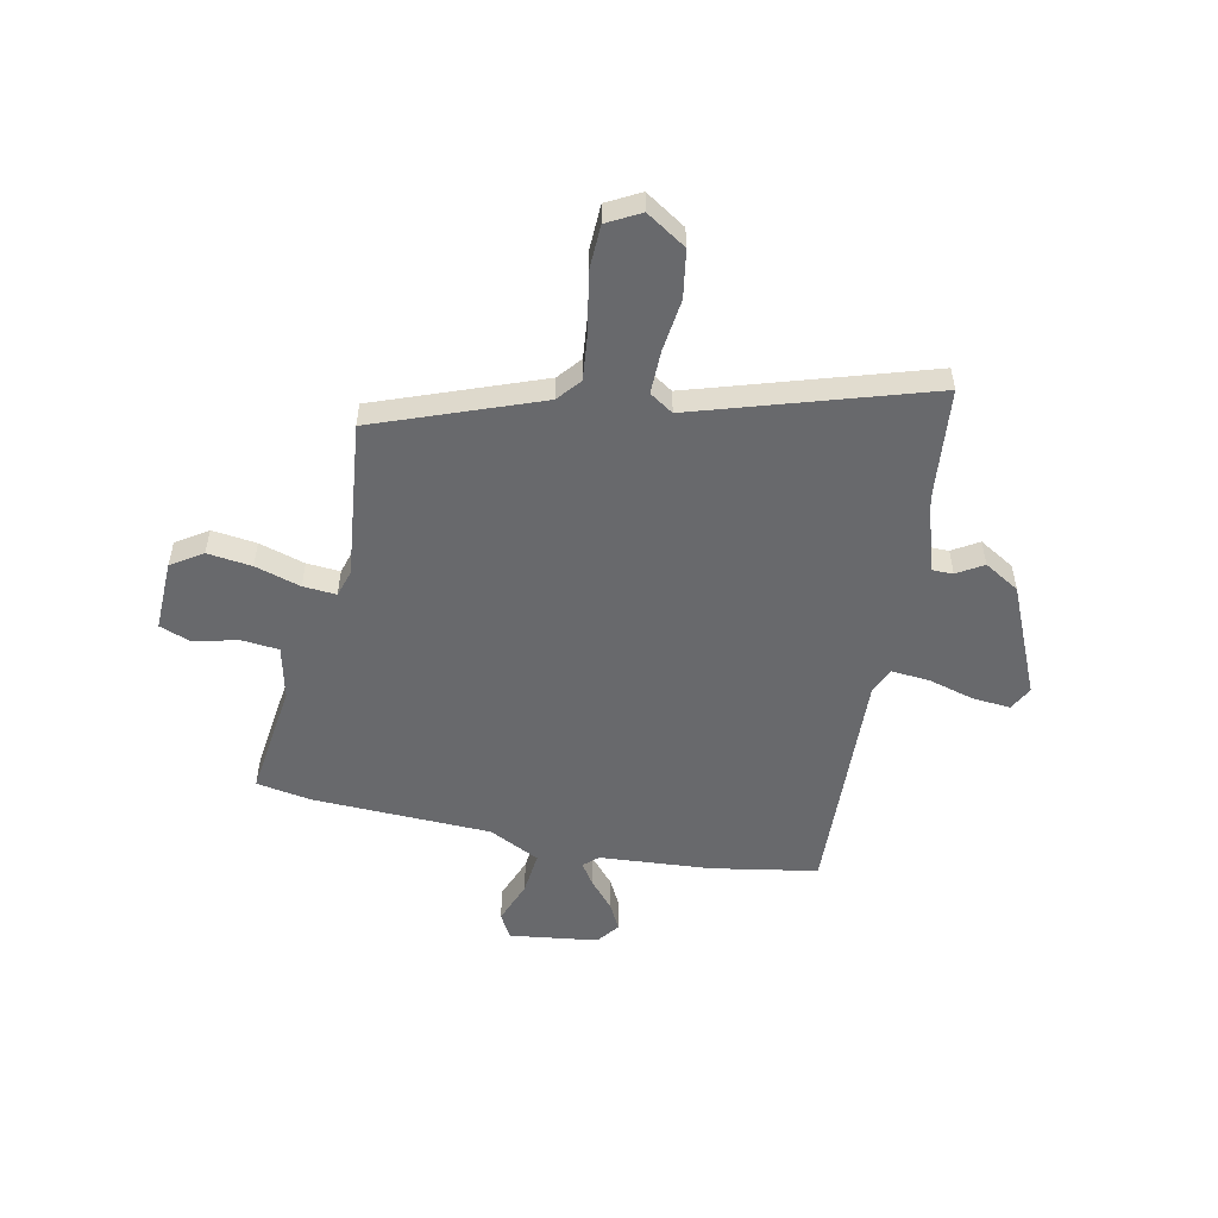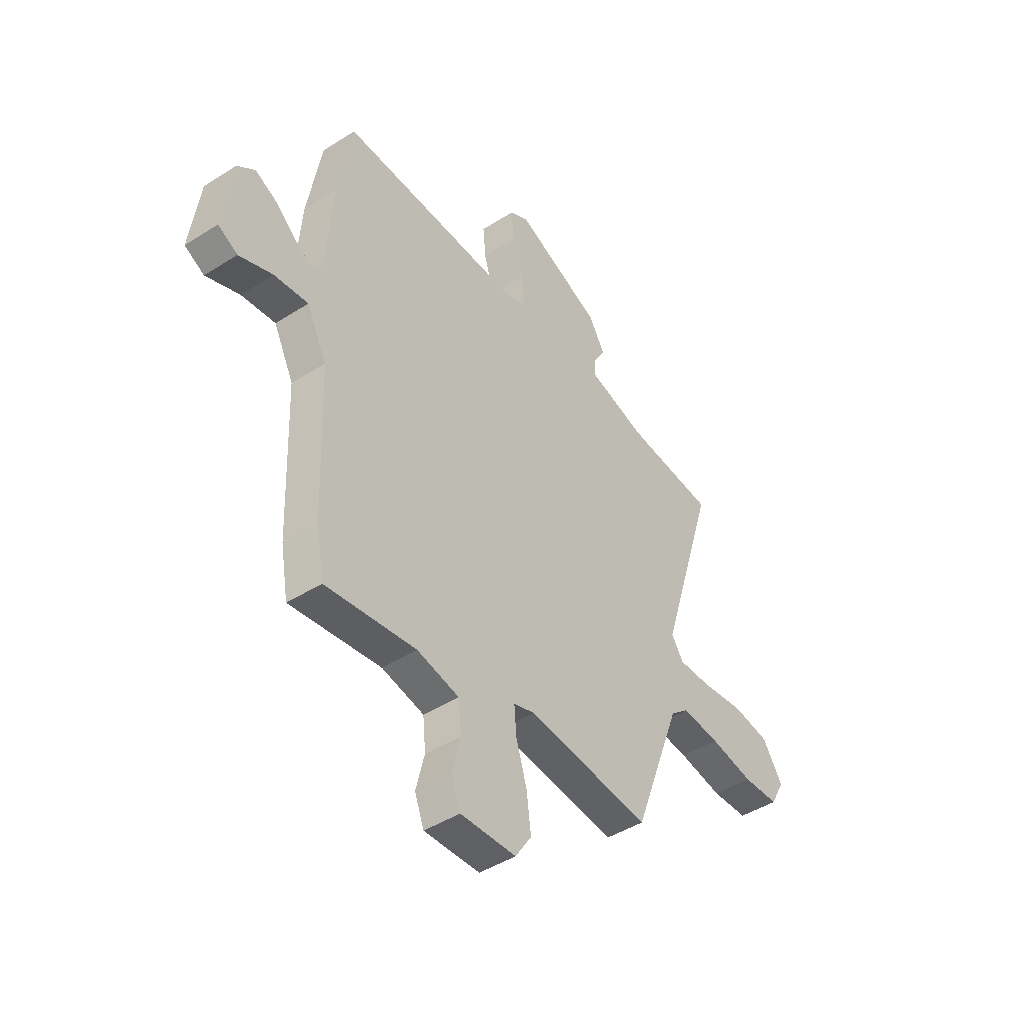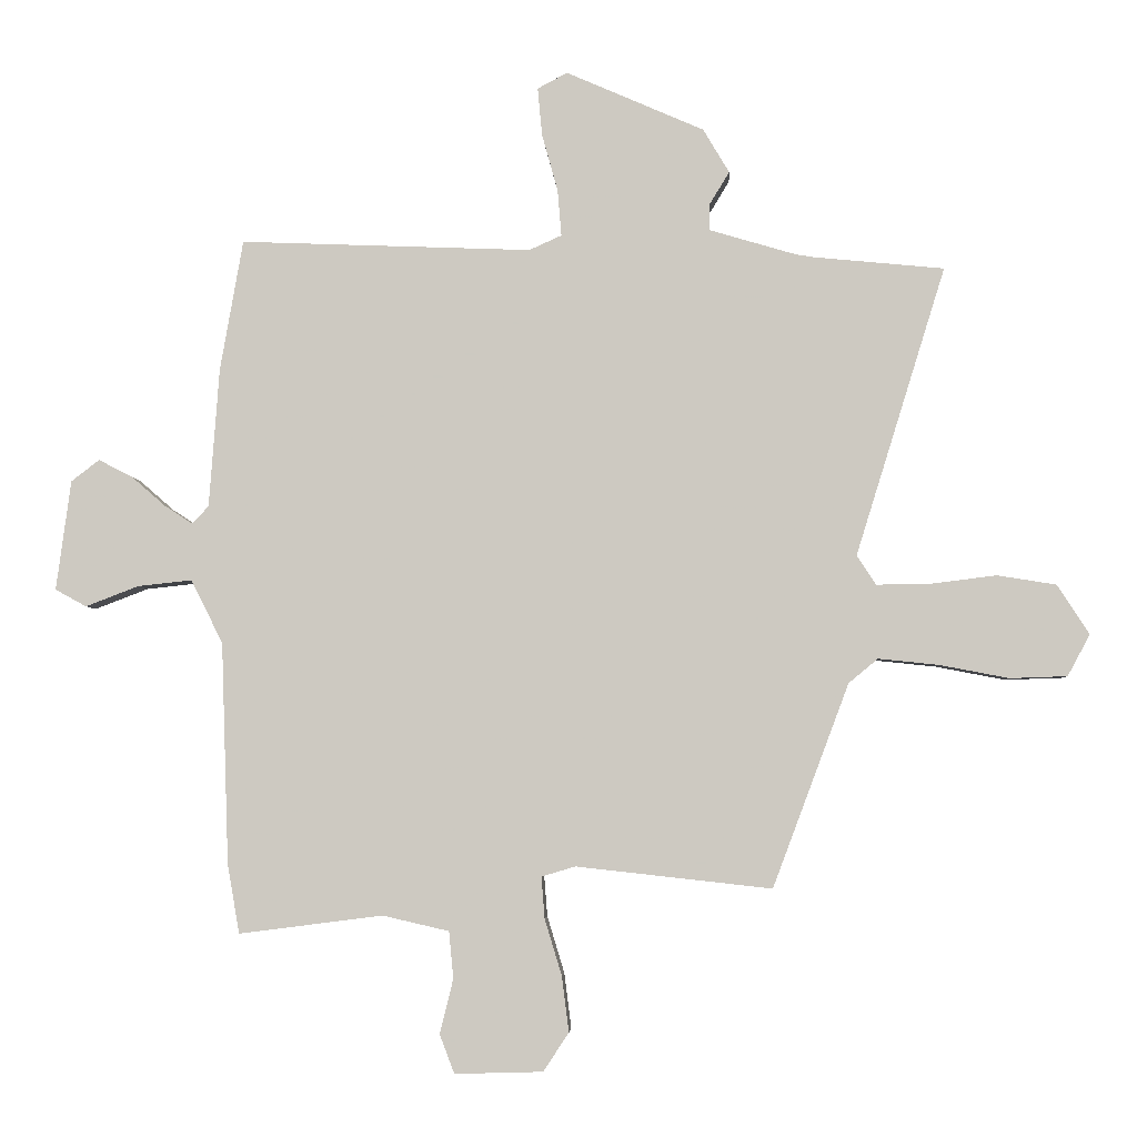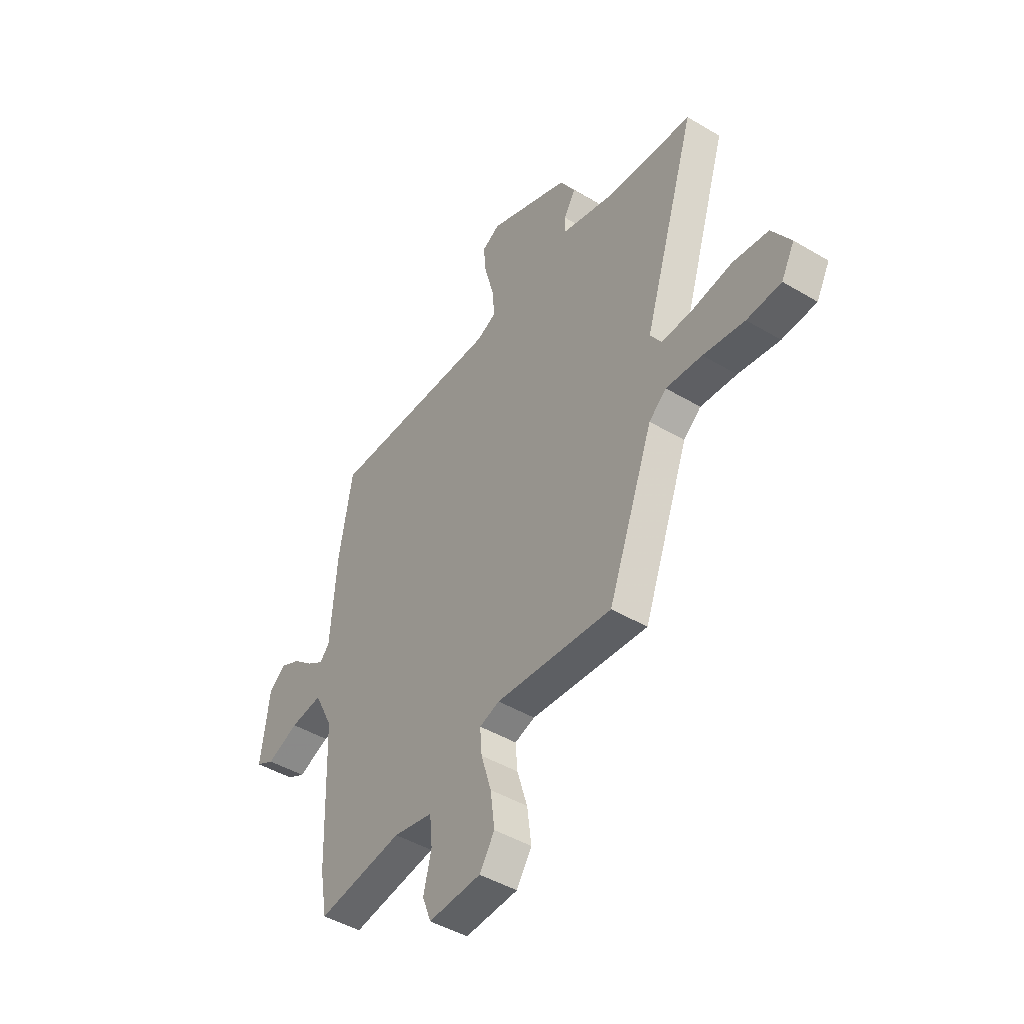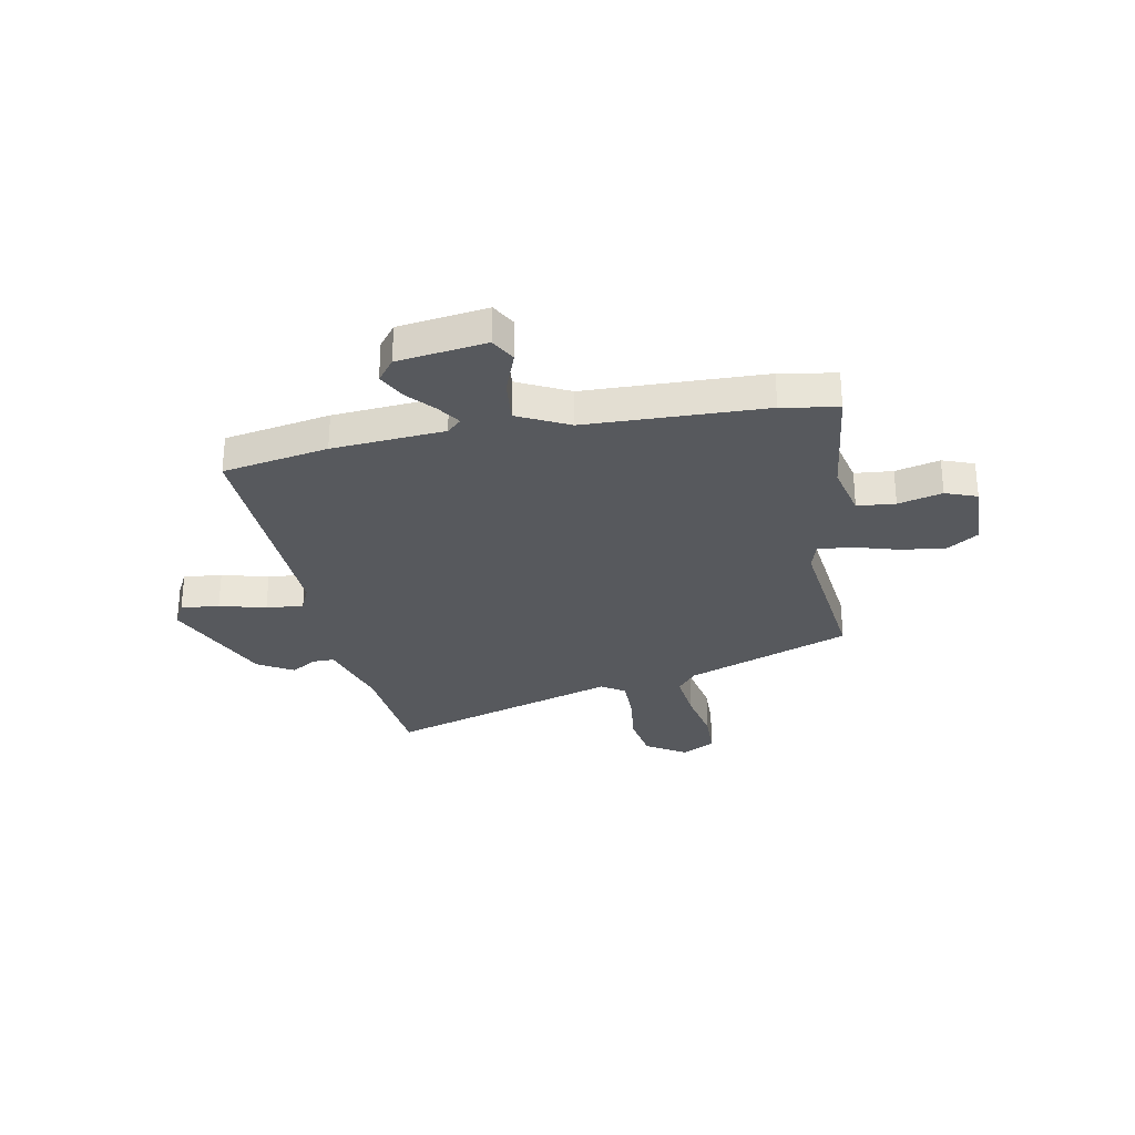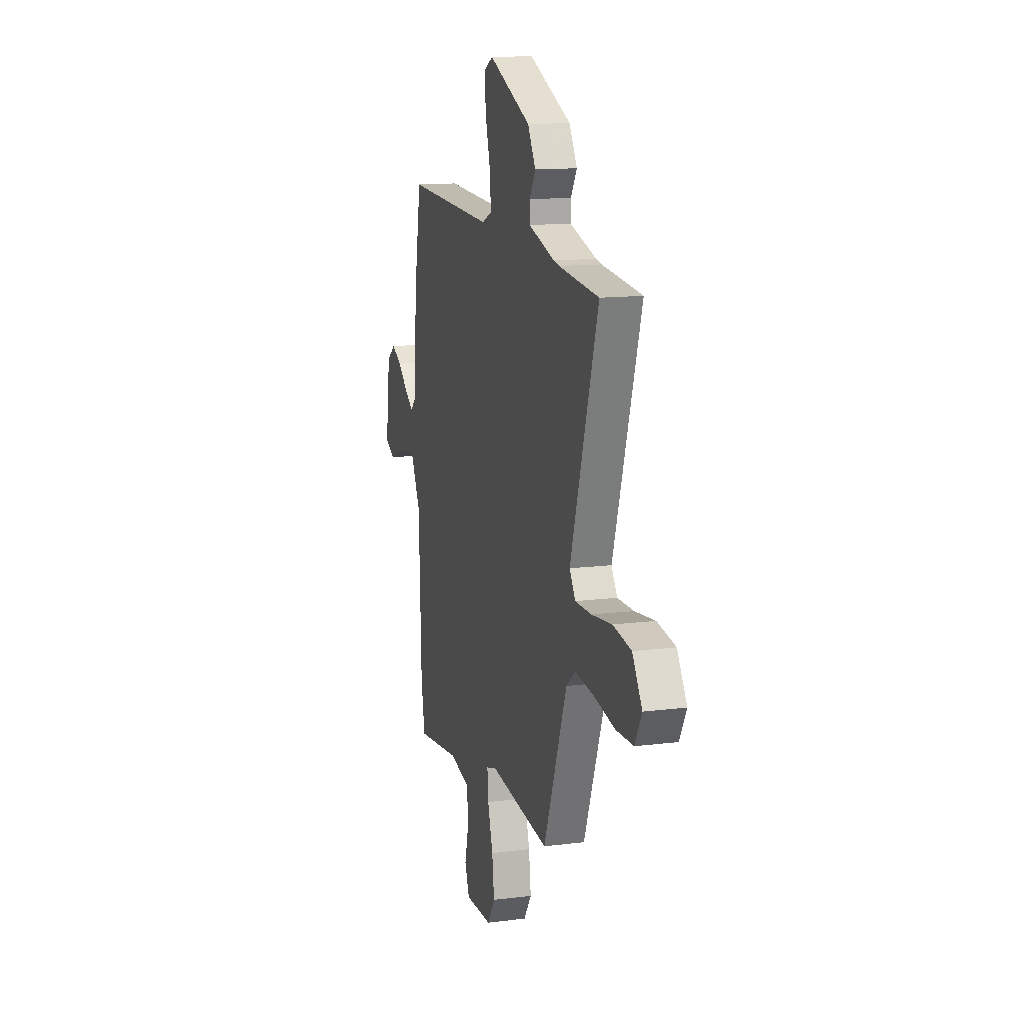
<metadata>
{"format":"obj","ext":"obj","renderer":"f3d","projection":"perspective","resolution":1024,"background":"white","views":[{"elev":-52.8,"azim":-101.7,"up":"+Y"},{"elev":-44.5,"azim":126.7,"up":"+Z"},{"elev":-4.3,"azim":-177.0,"up":"+Z"},{"elev":-45.6,"azim":-124.5,"up":"+Z"},{"elev":-29.4,"azim":101.0,"up":"+Y"},{"elev":13.6,"azim":-106.0,"up":"+Z"}]}
</metadata>
<code>
v 0.509 0.07 -0.449
v 0.49 0.07 -0.558
v 0.264 0.07 -0.529
v 0.159 0.07 -0.553
v 0.152 0.07 -0.627
v 0.173 0.07 -0.713
v 0.15 0.07 -0.774
v 0.011 0.07 -0.77
v -0.029 0.07 -0.709
v -0.018 0.07 -0.622
v 0.009 0.07 -0.533
v 0.014 0.07 -0.468
v -0.039 0.07 -0.452
v -0.347 0.07 -0.486
v -0.467 0.07 -0.166
v -0.513 0.07 -0.128
v -0.608 0.07 -0.138
v -0.717 0.07 -0.159
v -0.807 0.07 -0.156
v -0.842 0.07 -0.091
v -0.792 0.07 -0.013
v -0.699 0.07 0.002
v -0.595 0.07 -0.011
v -0.511 0.07 -0.012
v -0.481 0.07 0.034
v -0.622 0.07 0.488
v -0.417 0.07 0.508
v -0.388 0.07 0.513
v -0.253 0.07 0.553
v -0.253 0.07 0.595
v -0.284 0.07 0.646
v -0.243 0.07 0.715
v -0.026 0.07 0.81
v 0.021 0.07 0.785
v 0.014 0.07 0.71
v -0.011 0.07 0.62
v -0.017 0.07 0.547
v 0.034 0.07 0.524
v 0.493 0.07 0.542
v 0.529 0.07 0.336
v 0.545 0.07 0.117
v 0.571 0.07 0.089
v 0.615 0.07 0.118
v 0.669 0.07 0.165
v 0.722 0.07 0.192
v 0.766 0.07 0.158
v 0.789 0.07 -0.015
v 0.74 0.07 -0.042
v 0.656 0.07 -0.01
v 0.571 0.07 -0.001
v 0.521 0.07 -0.101
v 0.509 0 -0.449
v 0.49 0 -0.558
v 0.264 0 -0.529
v 0.159 0 -0.553
v 0.152 0 -0.627
v 0.173 0 -0.713
v 0.15 0 -0.774
v 0.011 0 -0.77
v -0.029 0 -0.709
v -0.018 0 -0.622
v 0.009 0 -0.533
v 0.014 0 -0.468
v -0.039 0 -0.452
v -0.347 0 -0.486
v -0.467 0 -0.166
v -0.513 0 -0.128
v -0.608 0 -0.138
v -0.717 0 -0.159
v -0.807 0 -0.156
v -0.842 0 -0.091
v -0.792 0 -0.013
v -0.699 0 0.002
v -0.595 0 -0.011
v -0.511 0 -0.012
v -0.481 0 0.034
v -0.622 0 0.488
v -0.417 0 0.508
v -0.388 0 0.513
v -0.253 0 0.553
v -0.253 0 0.595
v -0.284 0 0.646
v -0.243 0 0.715
v -0.026 0 0.81
v 0.021 0 0.785
v 0.014 0 0.71
v -0.011 0 0.62
v -0.017 0 0.547
v 0.034 0 0.524
v 0.493 0 0.542
v 0.529 0 0.336
v 0.545 0 0.117
v 0.571 0 0.089
v 0.615 0 0.118
v 0.669 0 0.165
v 0.722 0 0.192
v 0.766 0 0.158
v 0.789 0 -0.015
v 0.74 0 -0.042
v 0.656 0 -0.01
v 0.571 0 -0.001
v 0.521 0 -0.101
f 47 48 49
f 46 47 49
f 45 46 49
f 44 45 49
f 43 44 49
f 42 43 49 50
f 41 42 50 51
f 40 41 51
f 39 40 51
f 38 39 51
f 34 35 36
f 33 34 36
f 32 33 36
f 31 32 36
f 30 31 36
f 29 30 36 37
f 1 2 3
f 51 1 3
f 38 51 3
f 37 38 3
f 29 37 3
f 28 29 3
f 21 22 23
f 20 21 23
f 19 20 23
f 18 19 23
f 17 18 23
f 16 17 23 24
f 15 16 24 25
f 13 14 15 25
f 9 10 11
f 8 9 11
f 7 8 11
f 6 7 11
f 5 6 11
f 4 5 11 12
f 3 4 12
f 28 3 12
f 27 28 12
f 25 26 27
f 13 25 27
f 12 13 27
f 100 99 98
f 100 98 97
f 100 97 96
f 100 96 95
f 100 95 94
f 101 100 94 93
f 102 101 93 92
f 102 92 91
f 102 91 90
f 102 90 89
f 87 86 85
f 87 85 84
f 87 84 83
f 87 83 82
f 87 82 81
f 88 87 81 80
f 54 53 52
f 54 52 102
f 54 102 89
f 54 89 88
f 54 88 80
f 54 80 79
f 74 73 72
f 74 72 71
f 74 71 70
f 74 70 69
f 74 69 68
f 75 74 68 67
f 76 75 67 66
f 76 66 65 64
f 62 61 60
f 62 60 59
f 62 59 58
f 62 58 57
f 62 57 56
f 63 62 56 55
f 63 55 54
f 63 54 79
f 63 79 78
f 78 77 76
f 78 76 64
f 78 64 63
f 1 52 53 2
f 2 53 54 3
f 3 54 55 4
f 4 55 56 5
f 5 56 57 6
f 6 57 58 7
f 7 58 59 8
f 8 59 60 9
f 9 60 61 10
f 10 61 62 11
f 11 62 63 12
f 12 63 64 13
f 13 64 65 14
f 14 65 66 15
f 15 66 67 16
f 16 67 68 17
f 17 68 69 18
f 18 69 70 19
f 19 70 71 20
f 20 71 72 21
f 21 72 73 22
f 22 73 74 23
f 23 74 75 24
f 24 75 76 25
f 25 76 77 26
f 26 77 78 27
f 27 78 79 28
f 28 79 80 29
f 29 80 81 30
f 30 81 82 31
f 31 82 83 32
f 32 83 84 33
f 33 84 85 34
f 34 85 86 35
f 35 86 87 36
f 36 87 88 37
f 37 88 89 38
f 38 89 90 39
f 39 90 91 40
f 40 91 92 41
f 41 92 93 42
f 42 93 94 43
f 43 94 95 44
f 44 95 96 45
f 45 96 97 46
f 46 97 98 47
f 47 98 99 48
f 48 99 100 49
f 49 100 101 50
f 50 101 102 51
f 51 102 52 1

</code>
